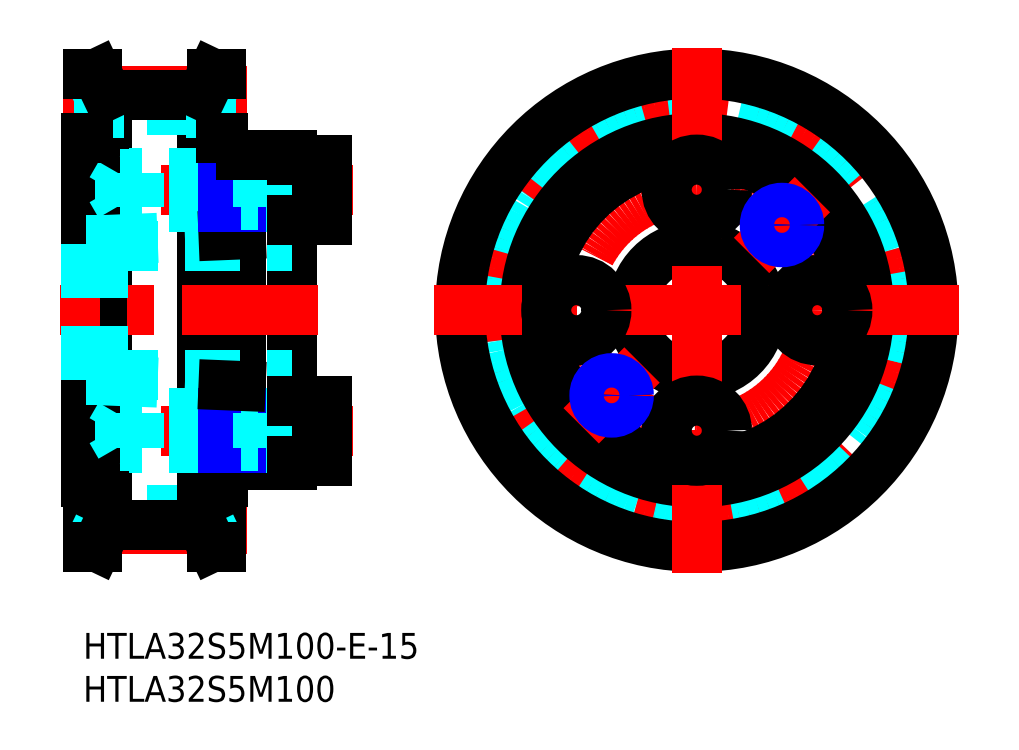
<metadata>
{"format":"dxf","ext":"dxf","renderer":"ezdxf+matplotlib","layout":"modelspace","background":"white","min_lineweight":24,"dpi":150}
</metadata>
<code>
0
SECTION
2
ENTITIES
0
INSERT
8
MSM_CONTINUOUS
2
*U2
10
0
20
0
30
0
0
INSERT
8
MSM_CONTINUOUS
2
*U4
10
0
20
0
30
0
0
LINE
8
MSM_CENTER
10
31.3
20
51.5
30
0
11
0.2608
21
51.5
31
0
0
LINE
8
MSM_CENTER
10
31.3
20
23.5
30
0
11
0.2608
21
23.5
31
0
0
LINE
8
MSM_CONTINUOUS
10
1.6
20
65
30
0
11
1.6
21
10
31
0
0
LINE
8
MSM_CONTINUOUS
10
15
20
65
30
0
11
15
21
10
31
0
0
LINE
8
MSM_CONTINUOUS
10
24.3
20
19.5
30
0
11
24.3
21
55.5
31
0
0
LINE
8
MSM_CONTINUOUS
10
18.3
20
19.5
30
0
11
18.3
21
55.5
31
0
0
LINE
8
MSM_CONTINUOUS
10
16.3
20
17.5
30
0
11
16.3
21
57.5
31
0
0
LINE
8
MSM_CONTINUOUS
10
0.3
20
17.5
30
0
11
0.3
21
57.5
31
0
0
LINE
8
MSM_DASHED
10
13.8
20
14.28
30
0
11
2.8
21
14.28
31
0
0
LINE
8
MSM_CENTER
10
19
20
12.04
30
0
11
-2.4
21
12.04
31
0
0
LINE
8
MSM_CONTINUOUS
10
13.8
20
12.52
30
0
11
2.8
21
12.52
31
0
0
LINE
8
MSM_DASHED
10
1.8
20
12.52
30
0
11
1.8
21
17.5
31
0
0
LINE
8
MSM_CONTINUOUS
10
2.8
20
12.52
30
0
11
2.8
21
62.48
31
0
0
LINE
8
MSM_CONTINUOUS
10
0.6
20
10
30
0
11
0.6
21
65
31
0
0
LINE
8
MSM_DASHED
10
1.8
20
12.52
30
0
11
0.6
21
10
31
0
0
LINE
8
MSM_CONTINUOUS
10
1.6
20
10
30
0
11
0.6
21
10
31
0
0
LINE
8
MSM_CONTINUOUS
10
2.8
20
12.52
30
0
11
1.6
21
10
31
0
0
LINE
8
MSM_DASHED
10
2.8
20
17.5
30
0
11
0.6
21
17.5
31
0
0
LINE
8
MSM_CONTINUOUS
10
0.6
20
17.5
30
0
11
0.3
21
17.5
31
0
0
LINE
8
MSM_CONTINUOUS
10
18.3
20
19.5
30
0
11
24.3
21
19.5
31
0
0
LINE
8
MSM_DASHED
10
14.8
20
12.52
30
0
11
14.8
21
17.5
31
0
0
LINE
8
MSM_CONTINUOUS
10
13.8
20
12.52
30
0
11
13.8
21
62.48
31
0
0
LINE
8
MSM_CONTINUOUS
10
16
20
10
30
0
11
16
21
65
31
0
0
LINE
8
MSM_DASHED
10
14.8
20
12.52
30
0
11
16
21
10
31
0
0
LINE
8
MSM_CONTINUOUS
10
15
20
10
30
0
11
16
21
10
31
0
0
LINE
8
MSM_CONTINUOUS
10
13.8
20
12.52
30
0
11
15
21
10
31
0
0
LINE
8
MSM_DASHED
10
13.8
20
17.5
30
0
11
16
21
17.5
31
0
0
LINE
8
MSM_CONTINUOUS
10
16
20
17.5
30
0
11
16.3
21
17.5
31
0
0
LINE
8
MSM_CENTER
10
27.3
20
37.5
30
0
11
-2.7
21
37.5
31
0
0
LINE
8
MSM_DASHED
10
2.3
20
30
30
0
11
24.3
21
30
31
0
0
LINE
8
MSM_DASHED
10
2.3
20
29.35
30
0
11
16.3
21
28.78
31
0
0
LINE
8
MSM_DASHED
10
0.3
20
29.35
30
0
11
0.3
21
45.65
31
0
0
LINE
8
MSM_DASHED
10
2.3
20
29.35
30
0
11
2.3
21
45.65
31
0
0
LINE
8
MSM_DASHED
10
16.3
20
21.5
30
0
11
5.3
21
21.5
31
0
0
LINE
8
MSM_DASHED
10
16.3
20
21.7
30
0
11
4.3
21
21.7
31
0
0
LINE
8
MSM_DASHED
10
16.3
20
25.5
30
0
11
5.3
21
25.5
31
0
0
LINE
8
MSM_DASHED
10
16.3
20
25.3
30
0
11
4.3
21
25.3
31
0
0
LINE
8
MSM_DASHED
10
4.3
20
21.7
30
0
11
4.3
21
25.3
31
0
0
LINE
8
MSM_DASHED
10
5.3
20
21.5
30
0
11
5.3
21
25.5
31
0
0
LINE
8
MSM_DASHED
10
4.3
20
21.7
30
0
11
3.261
21
23.5
31
0
0
LINE
8
MSM_DASHED
10
4.3
20
25.3
30
0
11
3.261
21
23.5
31
0
0
LINE
8
MSM_DASHED
10
0.3
20
29.35
30
0
11
2.3
21
29.35
31
0
0
LINE
8
MSM_DASHED
10
6.5
20
21.5
30
0
11
6.5
21
25.5
31
0
0
LINE
8
MSM_DASHED
10
6.3
20
21.7
30
0
11
6.3
21
25.3
31
0
0
LINE
8
MSM_DASHED
10
6.5
20
21.5
30
0
11
6.3
21
21.7
31
0
0
LINE
8
MSM_DASHED
10
6.5
20
25.5
30
0
11
6.3
21
25.3
31
0
0
LINE
8
MSM_DASHED
10
24.3
20
21.5
30
0
11
18.3
21
21.5
31
0
0
LINE
8
MSM_DASHED
10
24.3
20
25.5
30
0
11
18.3
21
25.5
31
0
0
LINE
8
MSM_CONTINUOUS
10
18.3
20
21.7
30
0
11
16.3
21
21.7
31
0
0
LINE
8
MSM_CONTINUOUS
10
18.3
20
25.3
30
0
11
16.3
21
25.3
31
0
0
LINE
8
MSM_NARROW
10
18.3
20
25.5
30
0
11
16.3
21
25.5
31
0
0
LINE
8
MSM_NARROW
10
18.3
20
21.5
30
0
11
16.3
21
21.5
31
0
0
LINE
8
MSM_DASHED
10
20.3
20
21.5
30
0
11
20.3
21
25.5
31
0
0
LINE
8
MSM_DASHED
10
18.3
20
21.7
30
0
11
20.3
21
21.7
31
0
0
LINE
8
MSM_DASHED
10
18.3
20
25.3
30
0
11
20.3
21
25.3
31
0
0
LINE
8
MSM_CONTINUOUS
10
18.3
20
28.7
30
0
11
16.3
21
28.78
31
0
0
LINE
8
MSM_CONTINUOUS
10
24.3
20
20
30
0
11
28.3
21
20
31
0
0
LINE
8
MSM_CONTINUOUS
10
28.3
20
20
30
0
11
28.3
21
27
31
0
0
LINE
8
MSM_CONTINUOUS
10
24.3
20
27
30
0
11
28.3
21
27
31
0
0
LINE
8
MSM_DASHED
10
13.8
20
60.72
30
0
11
2.8
21
60.72
31
0
0
LINE
8
MSM_CENTER
10
19
20
62.97
30
0
11
-2.4
21
62.97
31
0
0
LINE
8
MSM_DASHED
10
2.3
20
45.65
30
0
11
16.3
21
46.22
31
0
0
LINE
8
MSM_DASHED
10
2.3
20
45
30
0
11
24.3
21
45
31
0
0
LINE
8
MSM_CONTINUOUS
10
13.8
20
62.48
30
0
11
2.8
21
62.48
31
0
0
LINE
8
MSM_DASHED
10
16.3
20
53.5
30
0
11
5.3
21
53.5
31
0
0
LINE
8
MSM_DASHED
10
16.3
20
49.5
30
0
11
5.3
21
49.5
31
0
0
LINE
8
MSM_DASHED
10
16.3
20
53.3
30
0
11
4.3
21
53.3
31
0
0
LINE
8
MSM_DASHED
10
16.3
20
49.7
30
0
11
4.3
21
49.7
31
0
0
LINE
8
MSM_DASHED
10
0.3
20
45.65
30
0
11
2.3
21
45.65
31
0
0
LINE
8
MSM_DASHED
10
4.3
20
53.3
30
0
11
3.261
21
51.5
31
0
0
LINE
8
MSM_DASHED
10
5.3
20
49.5
30
0
11
5.3
21
53.5
31
0
0
LINE
8
MSM_DASHED
10
4.3
20
49.7
30
0
11
3.261
21
51.5
31
0
0
LINE
8
MSM_DASHED
10
4.3
20
53.3
30
0
11
4.3
21
49.7
31
0
0
LINE
8
MSM_DASHED
10
6.5
20
53.5
30
0
11
6.3
21
53.3
31
0
0
LINE
8
MSM_DASHED
10
6.5
20
49.5
30
0
11
6.3
21
49.7
31
0
0
LINE
8
MSM_DASHED
10
6.5
20
49.5
30
0
11
6.5
21
53.5
31
0
0
LINE
8
MSM_DASHED
10
6.3
20
49.7
30
0
11
6.3
21
53.3
31
0
0
LINE
8
MSM_DASHED
10
1.8
20
62.48
30
0
11
1.8
21
57.5
31
0
0
LINE
8
MSM_DASHED
10
2.8
20
57.5
30
0
11
0.6
21
57.5
31
0
0
LINE
8
MSM_CONTINUOUS
10
0.6
20
57.5
30
0
11
0.3
21
57.5
31
0
0
LINE
8
MSM_DASHED
10
1.8
20
62.48
30
0
11
0.6
21
65
31
0
0
LINE
8
MSM_CONTINUOUS
10
1.6
20
65
30
0
11
0.6
21
65
31
0
0
LINE
8
MSM_CONTINUOUS
10
2.8
20
62.48
30
0
11
1.6
21
65
31
0
0
LINE
8
MSM_DASHED
10
24.3
20
53.5
30
0
11
18.3
21
53.5
31
0
0
LINE
8
MSM_DASHED
10
24.3
20
49.5
30
0
11
18.3
21
49.5
31
0
0
LINE
8
MSM_CONTINUOUS
10
18.3
20
46.3
30
0
11
16.3
21
46.22
31
0
0
LINE
8
MSM_CONTINUOUS
10
18.3
20
53.3
30
0
11
16.3
21
53.3
31
0
0
LINE
8
MSM_CONTINUOUS
10
18.3
20
49.7
30
0
11
16.3
21
49.7
31
0
0
LINE
8
MSM_NARROW
10
18.3
20
49.5
30
0
11
16.3
21
49.5
31
0
0
LINE
8
MSM_NARROW
10
18.3
20
53.5
30
0
11
16.3
21
53.5
31
0
0
LINE
8
MSM_DASHED
10
18.3
20
53.3
30
0
11
20.3
21
53.3
31
0
0
LINE
8
MSM_DASHED
10
20.3
20
49.5
30
0
11
20.3
21
53.5
31
0
0
LINE
8
MSM_DASHED
10
18.3
20
49.7
30
0
11
20.3
21
49.7
31
0
0
LINE
8
MSM_CONTINUOUS
10
28.3
20
48
30
0
11
28.3
21
55
31
0
0
LINE
8
MSM_CONTINUOUS
10
24.3
20
48
30
0
11
28.3
21
48
31
0
0
LINE
8
MSM_CONTINUOUS
10
18.3
20
55.5
30
0
11
24.3
21
55.5
31
0
0
LINE
8
MSM_DASHED
10
14.8
20
62.48
30
0
11
14.8
21
57.5
31
0
0
LINE
8
MSM_DASHED
10
13.8
20
57.5
30
0
11
16
21
57.5
31
0
0
LINE
8
MSM_CONTINUOUS
10
16
20
57.5
30
0
11
16.3
21
57.5
31
0
0
LINE
8
MSM_DASHED
10
14.8
20
62.48
30
0
11
16
21
65
31
0
0
LINE
8
MSM_CONTINUOUS
10
15
20
65
30
0
11
16
21
65
31
0
0
LINE
8
MSM_CONTINUOUS
10
13.8
20
62.48
30
0
11
15
21
65
31
0
0
LINE
8
MSM_CONTINUOUS
10
24.3
20
55
30
0
11
28.3
21
55
31
0
0
CIRCLE
8
MSM_DASHED
10
71.3
20
37.5
30
0
40
23.21
0
CIRCLE
8
MSM_CENTER
10
71.3
20
37.5
30
0
40
25.46
0
CIRCLE
8
MSM_CENTER
10
71.3
20
37.5
30
0
40
14
0
CIRCLE
8
MSM_DASHED
10
71.3
20
37.5
30
0
40
24.98
0
CIRCLE
8
MSM_CONTINUOUS
10
71.3
20
37.5
30
0
40
7.5
0
CIRCLE
8
MSM_CONTINUOUS
10
71.3
20
37.5
30
0
40
18
0
CIRCLE
8
MSM_CONTINUOUS
10
71.3
20
37.5
30
0
40
20
0
CIRCLE
8
MSM_CONTINUOUS
10
71.3
20
37.5
30
0
40
27.5
0
LINE
8
MSM_CENTER
10
101.8
20
37.5
30
0
11
40.8
21
37.5
31
0
0
LINE
8
MSM_CENTER
10
57.86
20
24.06
30
0
11
64.94
21
31.14
31
0
0
CIRCLE
8
MSM_CONTINUOUS
10
57.3
20
37.5
30
0
40
3.5
0
LINE
8
MSM_CENTER
10
71.3
20
68
30
0
11
71.3
21
7
31
0
0
CIRCLE
8
MSM_CONTINUOUS
10
71.3
20
23.5
30
0
40
3.5
0
CIRCLE
8
MSM_CONTINUOUS
10
85.3
20
37.5
30
0
40
3.5
0
LINE
8
MSM_CENTER
10
77.66
20
43.86
30
0
11
84.74
21
50.94
31
0
0
CIRCLE
8
MSM_CONTINUOUS
10
71.3
20
51.5
30
0
40
3.5
0
CIRCLE
8
MSM_CONTINUOUS
10
61.4
20
27.6
30
0
40
1.621
0
CIRCLE
8
MSM_NARROW
10
61.4
20
27.6
30
0
40
2
0
CIRCLE
8
MSM_CONTINUOUS
10
81.2
20
47.4
30
0
40
1.621
0
CIRCLE
8
MSM_NARROW
10
81.2
20
47.4
30
0
40
2
0
ENDSEC
0
EOF

</code>
